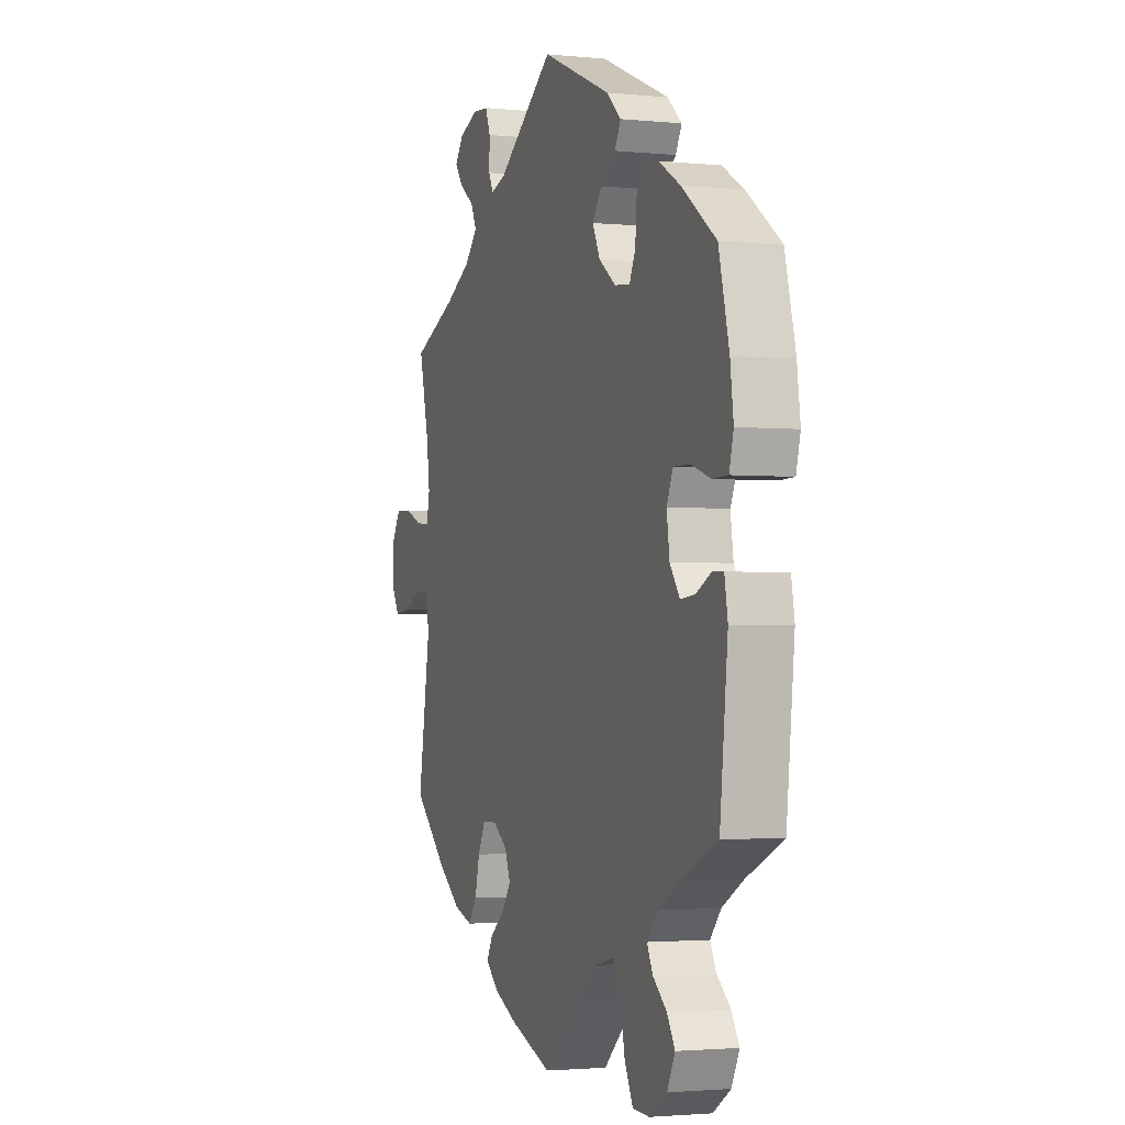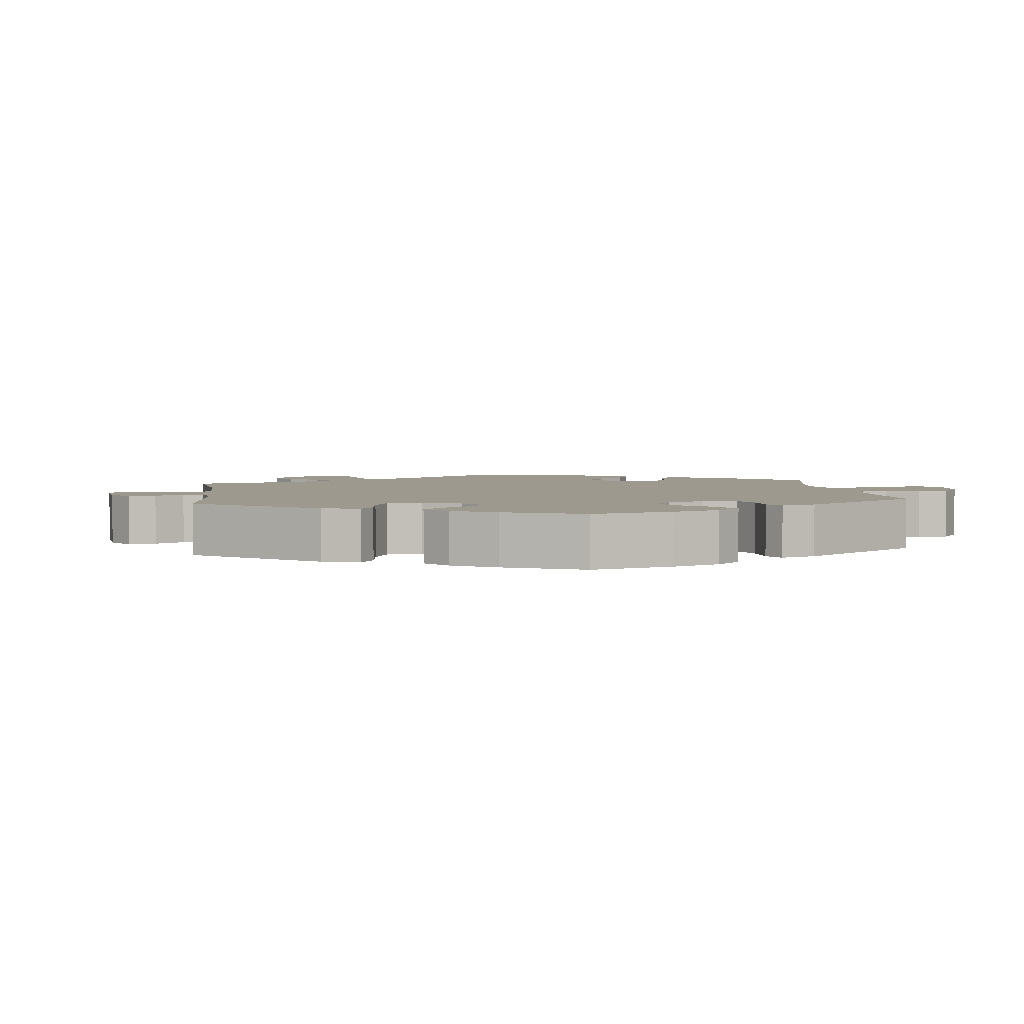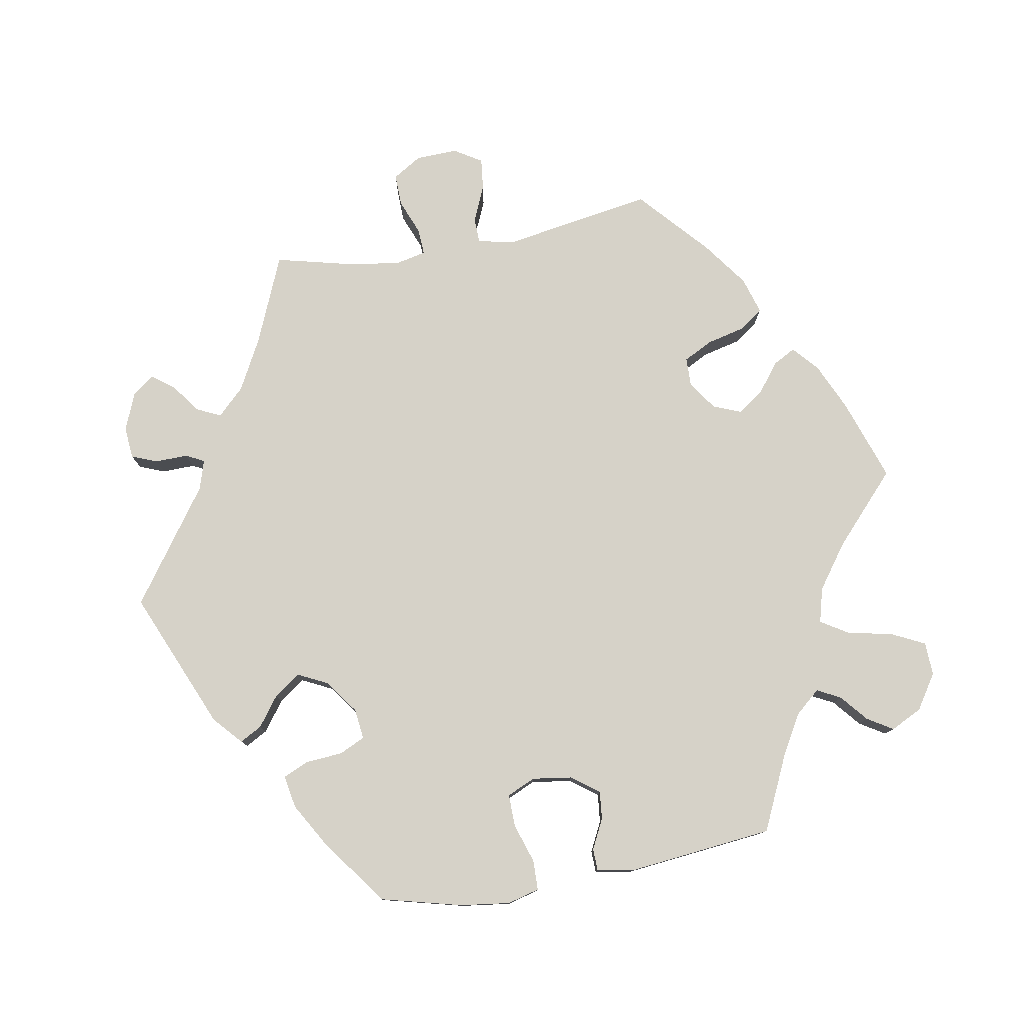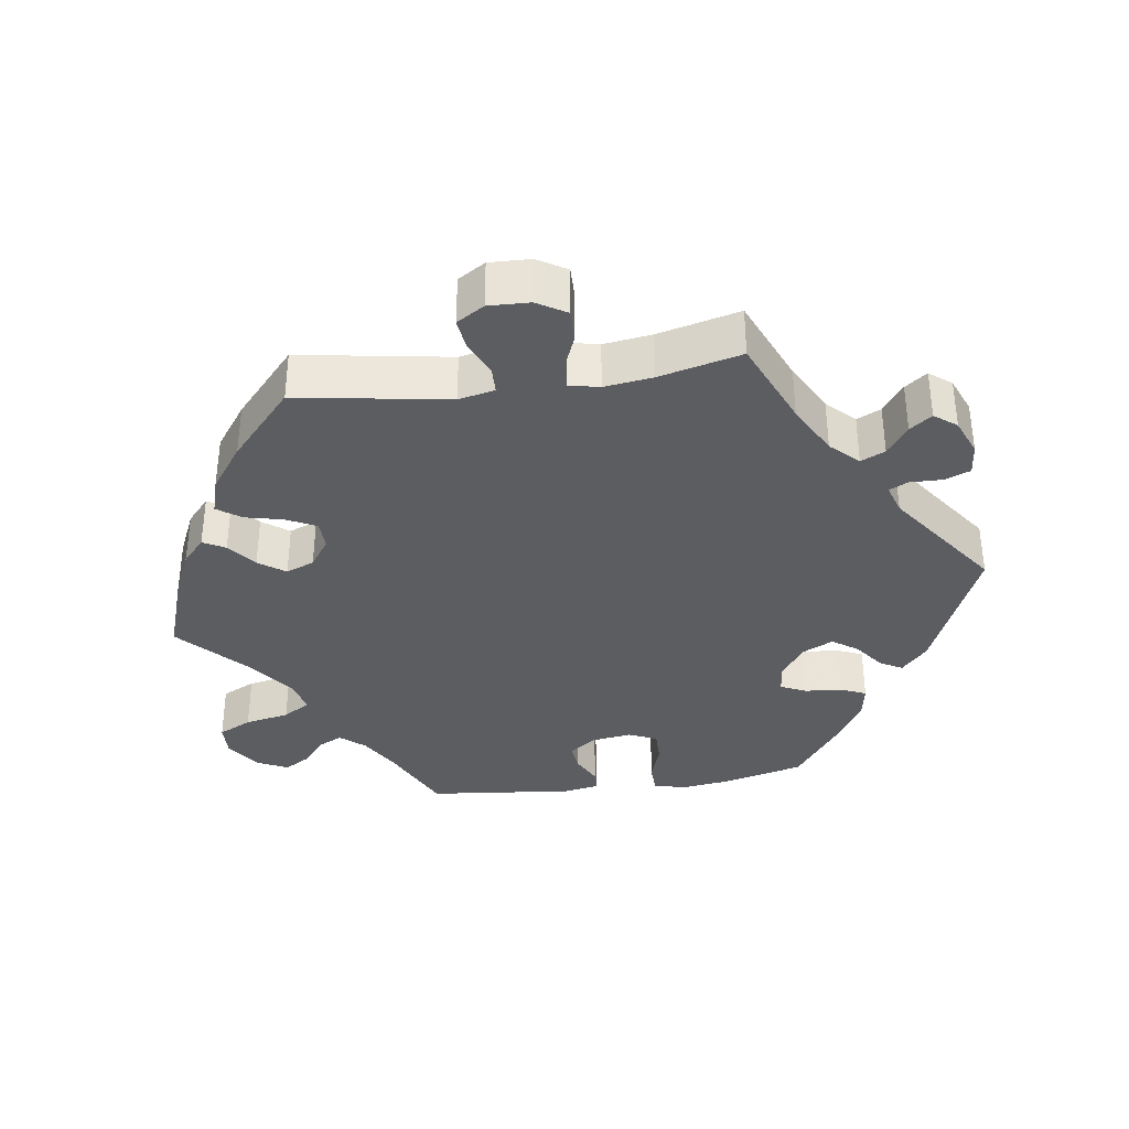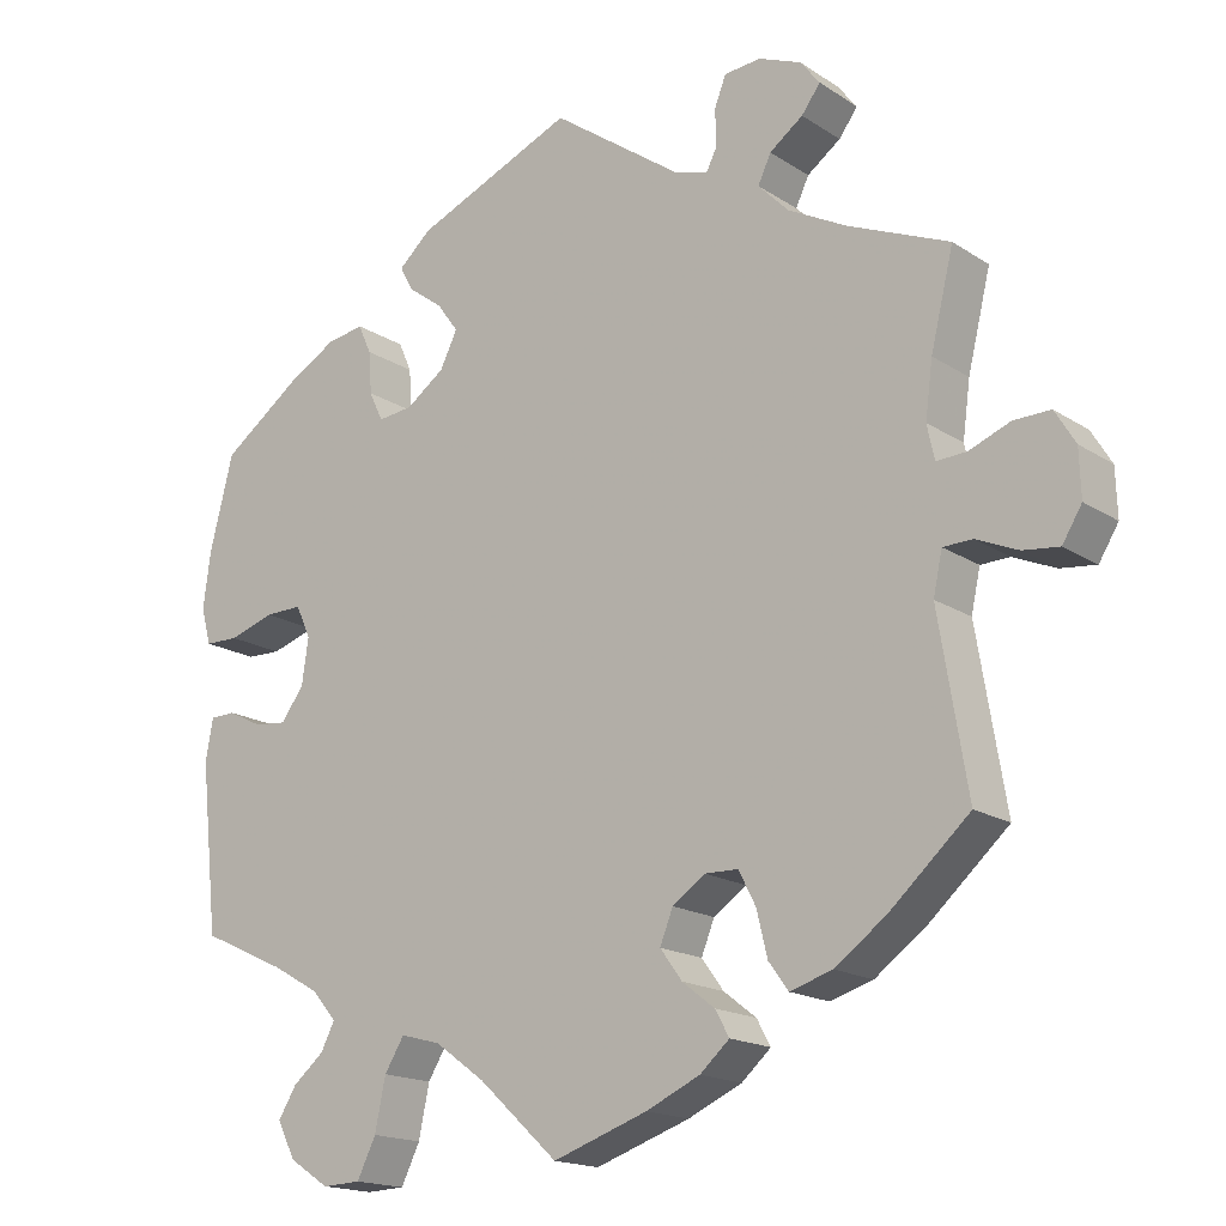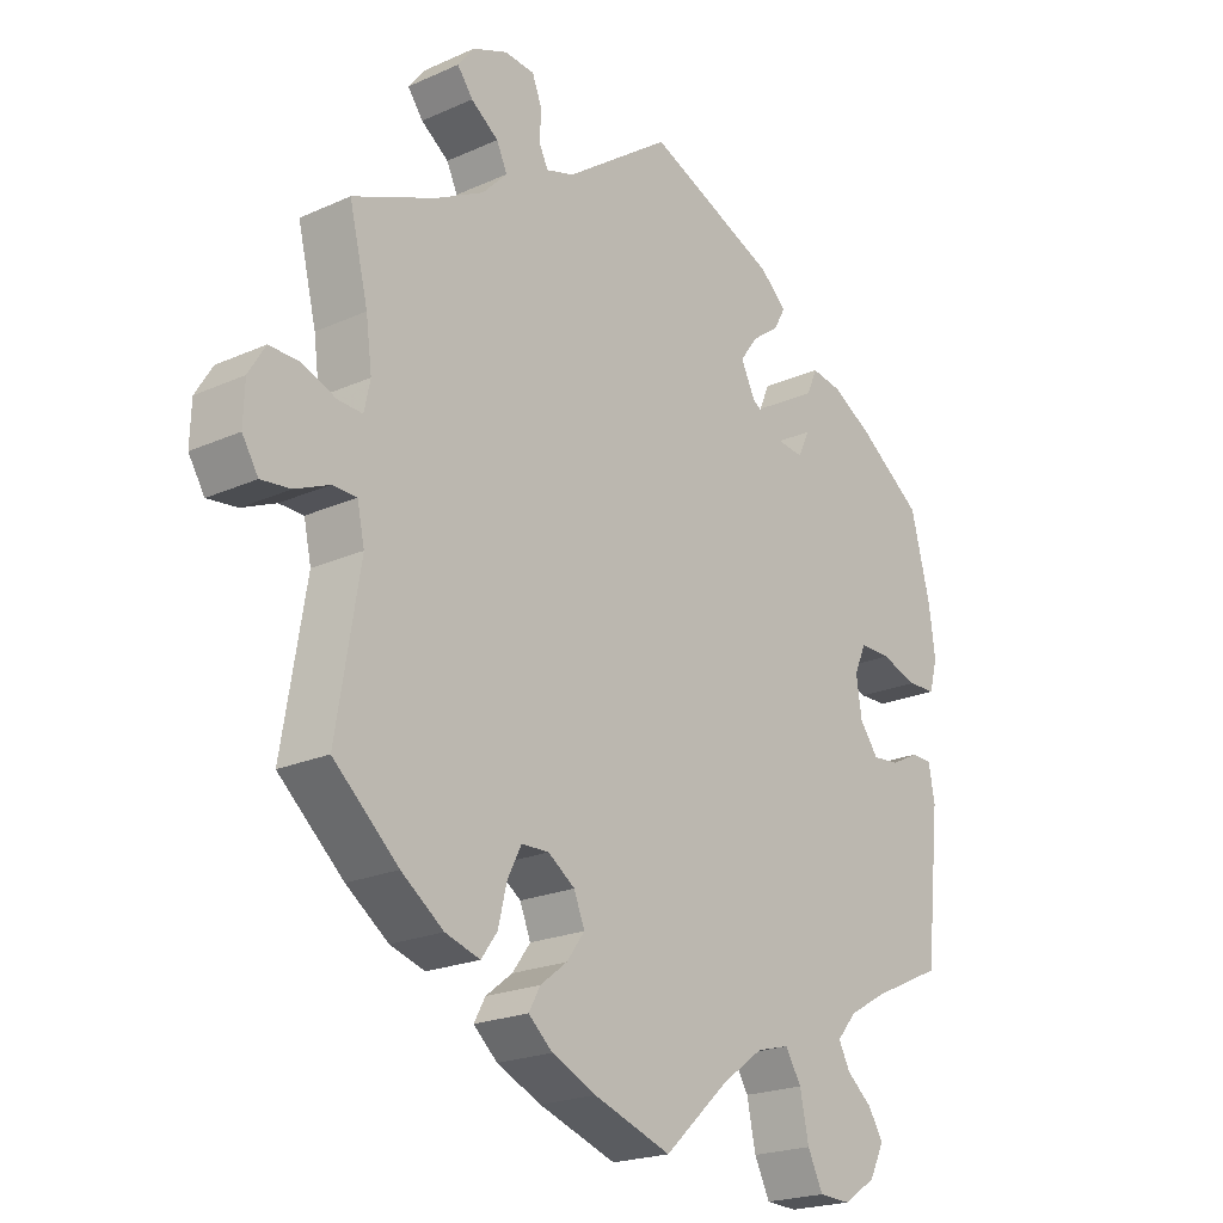
<metadata>
{"format":"obj","ext":"obj","renderer":"f3d","projection":"perspective","resolution":1024,"background":"white","views":[{"elev":-2.2,"azim":70.4,"up":"+Z"},{"elev":3.5,"azim":52.9,"up":"+Y"},{"elev":78.4,"azim":80.0,"up":"+Y"},{"elev":-35.5,"azim":-81.7,"up":"+Y"},{"elev":-17.1,"azim":-142.0,"up":"+Z"},{"elev":-21.3,"azim":-51.4,"up":"+Z"}]}
</metadata>
<code>
v -0.466 0.07 -0.076
v -0.477 0.07 -0.025
v -0.513 0.07 -0.024
v -0.564 0.07 -0.046
v -0.608 0.07 -0.051
v -0.632 0.07 -0.012
v -0.63 0.07 0.046
v -0.605 0.07 0.087
v -0.56 0.07 0.086
v -0.51 0.07 0.066
v -0.473 0.07 0.064
v -0.464 0.07 0.106
v -0.473 0.07 0.174
v -0.501 0.07 0.289
v -0.377 0.07 0.341
v -0.305 0.07 0.379
v -0.268 0.07 0.417
v -0.284 0.07 0.451
v -0.325 0.07 0.481
v -0.348 0.07 0.512
v -0.324 0.07 0.543
v -0.272 0.07 0.564
v -0.227 0.07 0.56
v -0.213 0.07 0.524
v -0.214 0.07 0.478
v -0.201 0.07 0.452
v -0.159 0.07 0.465
v 0 0.07 0.578
v 0.195 0.07 0.495
v 0.235 0.07 0.459
v 0.218 0.07 0.428
v 0.176 0.07 0.397
v 0.15 0.07 0.361
v 0.171 0.07 0.318
v 0.218 0.07 0.284
v 0.261 0.07 0.279
v 0.278 0.07 0.315
v 0.282 0.07 0.367
v 0.298 0.07 0.403
v 0.344 0.07 0.395
v 0.404 0.07 0.36
v 0.5 0.07 0.29
v 0.529 0.07 0.175
v 0.538 0.07 0.106
v 0.526 0.07 0.061
v 0.484 0.07 0.06
v 0.429 0.07 0.078
v 0.383 0.07 0.079
v 0.365 0.07 0.039
v 0.373 0.07 -0.017
v 0.401 0.07 -0.055
v 0.441 0.07 -0.051
v 0.483 0.07 -0.03
v 0.514 0.07 -0.031
v 0.523 0.07 -0.082
v 0.501 0.07 -0.288
v 0.397 0.07 -0.336
v 0.339 0.07 -0.369
v 0.309 0.07 -0.404
v 0.326 0.07 -0.437
v 0.364 0.07 -0.469
v 0.386 0.07 -0.505
v 0.364 0.07 -0.549
v 0.315 0.07 -0.581
v 0.268 0.07 -0.579
v 0.245 0.07 -0.532
v 0.232 0.07 -0.469
v 0.208 0.07 -0.43
v 0.159 0.07 -0.443
v 0.097 0.07 -0.488
v 0 0.07 -0.577
v -0.116 0.07 -0.537
v -0.182 0.07 -0.507
v -0.218 0.07 -0.475
v -0.201 0.07 -0.444
v -0.161 0.07 -0.413
v -0.134 0.07 -0.376
v -0.15 0.07 -0.336
v -0.19 0.07 -0.308
v -0.231 0.07 -0.309
v -0.252 0.07 -0.35
v -0.265 0.07 -0.404
v -0.289 0.07 -0.437
v -0.341 0.07 -0.421
v -0.404 0.07 -0.375
v -0.501 0.07 -0.288
v -0.466 0 -0.076
v -0.477 0 -0.025
v -0.513 0 -0.024
v -0.564 0 -0.046
v -0.608 0 -0.051
v -0.632 0 -0.012
v -0.63 0 0.046
v -0.605 0 0.087
v -0.56 0 0.086
v -0.51 0 0.066
v -0.473 0 0.064
v -0.464 0 0.106
v -0.473 0 0.174
v -0.501 0 0.289
v -0.377 0 0.341
v -0.305 0 0.379
v -0.268 0 0.417
v -0.284 0 0.451
v -0.325 0 0.481
v -0.348 0 0.512
v -0.324 0 0.543
v -0.272 0 0.564
v -0.227 0 0.56
v -0.213 0 0.524
v -0.214 0 0.478
v -0.201 0 0.452
v -0.159 0 0.465
v 0 0 0.578
v 0.195 0 0.495
v 0.235 0 0.459
v 0.218 0 0.428
v 0.176 0 0.397
v 0.15 0 0.361
v 0.171 0 0.318
v 0.218 0 0.284
v 0.261 0 0.279
v 0.278 0 0.315
v 0.282 0 0.367
v 0.298 0 0.403
v 0.344 0 0.395
v 0.404 0 0.36
v 0.5 0 0.29
v 0.529 0 0.175
v 0.538 0 0.106
v 0.526 0 0.061
v 0.484 0 0.06
v 0.429 0 0.078
v 0.383 0 0.079
v 0.365 0 0.039
v 0.373 0 -0.017
v 0.401 0 -0.055
v 0.441 0 -0.051
v 0.483 0 -0.03
v 0.514 0 -0.031
v 0.523 0 -0.082
v 0.501 0 -0.288
v 0.397 0 -0.336
v 0.339 0 -0.369
v 0.309 0 -0.404
v 0.326 0 -0.437
v 0.364 0 -0.469
v 0.386 0 -0.505
v 0.364 0 -0.549
v 0.315 0 -0.581
v 0.268 0 -0.579
v 0.245 0 -0.532
v 0.232 0 -0.469
v 0.208 0 -0.43
v 0.159 0 -0.443
v 0.097 0 -0.488
v 0 0 -0.577
v -0.116 0 -0.537
v -0.182 0 -0.507
v -0.218 0 -0.475
v -0.201 0 -0.444
v -0.161 0 -0.413
v -0.134 0 -0.376
v -0.15 0 -0.336
v -0.19 0 -0.308
v -0.231 0 -0.309
v -0.252 0 -0.35
v -0.265 0 -0.404
v -0.289 0 -0.437
v -0.341 0 -0.421
v -0.404 0 -0.375
v -0.501 0 -0.288
f 85 86 1
f 84 85 1
f 81 82 83 84
f 80 81 84 1
f 79 80 1 2
f 78 79 2
f 73 74 75 76
f 73 76 77
f 70 71 72 73
f 69 70 73 77
f 68 69 77 78
f 64 65 66 67
f 64 67 68
f 63 64 68
f 60 61 62 63
f 59 60 63 68
f 58 59 68 78
f 54 55 56 57
f 52 53 54 57
f 51 52 57 58
f 50 51 58 78
f 44 45 46 47
f 44 47 48
f 43 44 48
f 42 43 48
f 41 42 48
f 40 41 48 49
f 37 38 39 40
f 36 37 40 49
f 29 30 31 32
f 27 28 29 32
f 26 27 32 33
f 22 23 24 25
f 22 25 26
f 21 22 26
f 18 19 20 21
f 17 18 21 26
f 16 17 26 33
f 13 14 15
f 12 13 15 16
f 11 12 16 33
f 7 8 9 10
f 7 10 11
f 6 7 11
f 3 4 5 6
f 2 3 6 11
f 35 36 49 50
f 34 35 50 78
f 33 34 78
f 2 11 33 78
f 87 172 171
f 87 171 170
f 170 169 168 167
f 87 170 167 166
f 88 87 166 165
f 88 165 164
f 162 161 160 159
f 163 162 159
f 159 158 157 156
f 163 159 156 155
f 164 163 155 154
f 153 152 151 150
f 154 153 150
f 154 150 149
f 149 148 147 146
f 154 149 146 145
f 164 154 145 144
f 143 142 141 140
f 143 140 139 138
f 144 143 138 137
f 164 144 137 136
f 133 132 131 130
f 134 133 130
f 134 130 129
f 134 129 128
f 134 128 127
f 135 134 127 126
f 126 125 124 123
f 135 126 123 122
f 118 117 116 115
f 118 115 114 113
f 119 118 113 112
f 111 110 109 108
f 112 111 108
f 112 108 107
f 107 106 105 104
f 112 107 104 103
f 119 112 103 102
f 101 100 99
f 102 101 99 98
f 119 102 98 97
f 96 95 94 93
f 97 96 93
f 97 93 92
f 92 91 90 89
f 97 92 89 88
f 136 135 122 121
f 164 136 121 120
f 164 120 119
f 164 119 97 88
f 1 87 88 2
f 2 88 89 3
f 3 89 90 4
f 4 90 91 5
f 5 91 92 6
f 6 92 93 7
f 7 93 94 8
f 8 94 95 9
f 9 95 96 10
f 10 96 97 11
f 11 97 98 12
f 12 98 99 13
f 13 99 100 14
f 14 100 101 15
f 15 101 102 16
f 16 102 103 17
f 17 103 104 18
f 18 104 105 19
f 19 105 106 20
f 20 106 107 21
f 21 107 108 22
f 22 108 109 23
f 23 109 110 24
f 24 110 111 25
f 25 111 112 26
f 26 112 113 27
f 27 113 114 28
f 28 114 115 29
f 29 115 116 30
f 30 116 117 31
f 31 117 118 32
f 32 118 119 33
f 33 119 120 34
f 34 120 121 35
f 35 121 122 36
f 36 122 123 37
f 37 123 124 38
f 38 124 125 39
f 39 125 126 40
f 40 126 127 41
f 41 127 128 42
f 42 128 129 43
f 43 129 130 44
f 44 130 131 45
f 45 131 132 46
f 46 132 133 47
f 47 133 134 48
f 48 134 135 49
f 49 135 136 50
f 50 136 137 51
f 51 137 138 52
f 52 138 139 53
f 53 139 140 54
f 54 140 141 55
f 55 141 142 56
f 56 142 143 57
f 57 143 144 58
f 58 144 145 59
f 59 145 146 60
f 60 146 147 61
f 61 147 148 62
f 62 148 149 63
f 63 149 150 64
f 64 150 151 65
f 65 151 152 66
f 66 152 153 67
f 67 153 154 68
f 68 154 155 69
f 69 155 156 70
f 70 156 157 71
f 71 157 158 72
f 72 158 159 73
f 73 159 160 74
f 74 160 161 75
f 75 161 162 76
f 76 162 163 77
f 77 163 164 78
f 78 164 165 79
f 79 165 166 80
f 80 166 167 81
f 81 167 168 82
f 82 168 169 83
f 83 169 170 84
f 84 170 171 85
f 85 171 172 86
f 86 172 87 1

</code>
